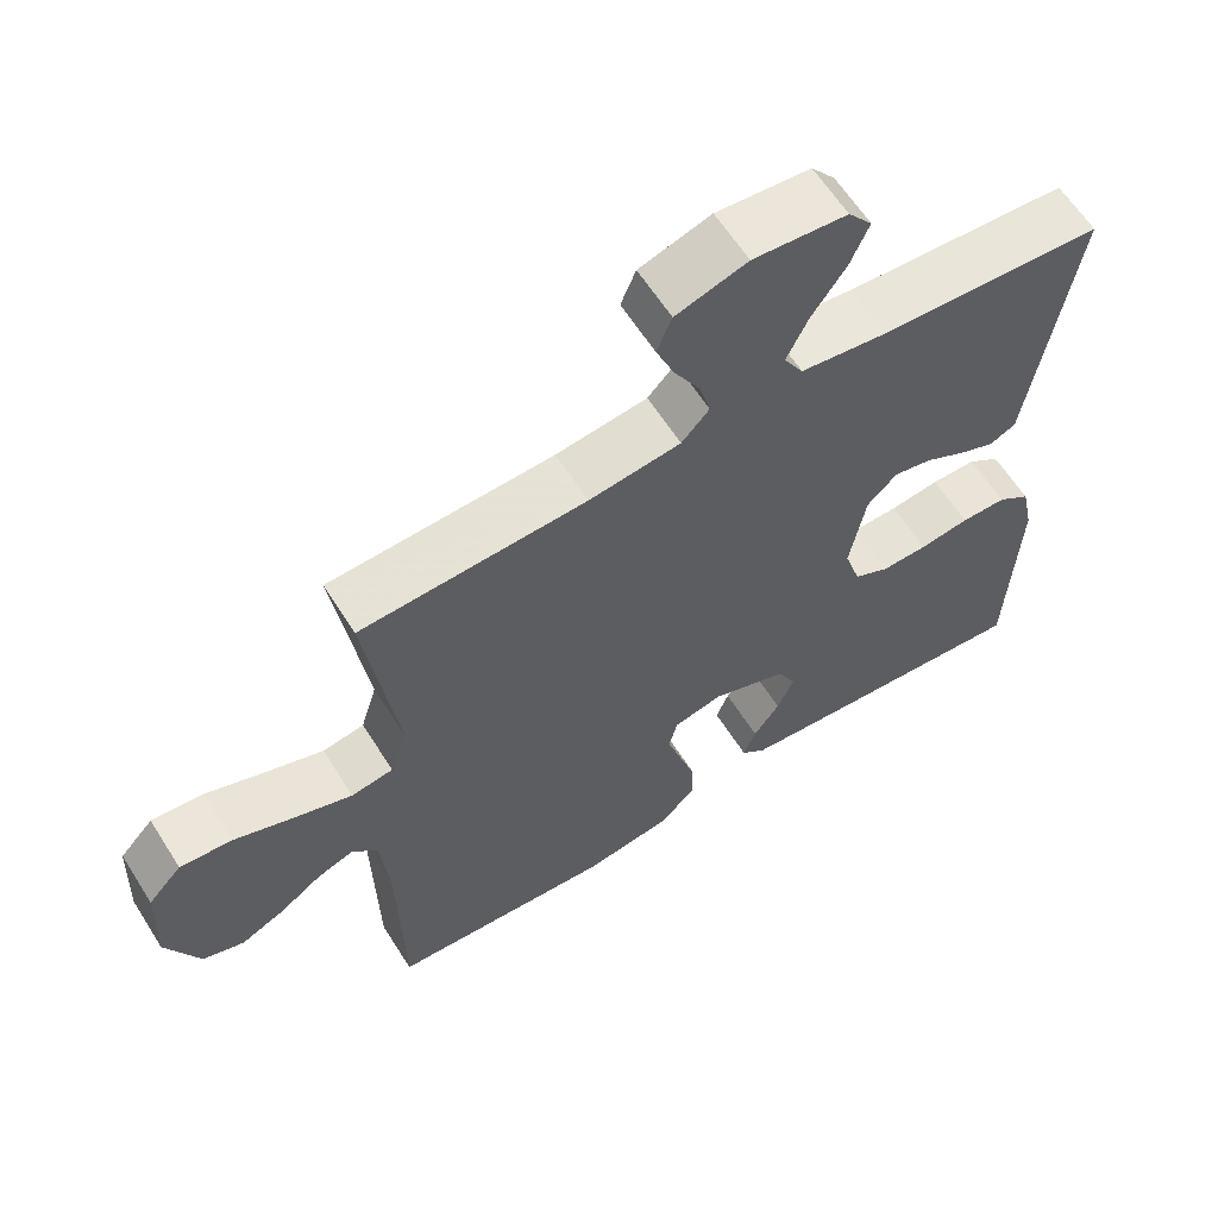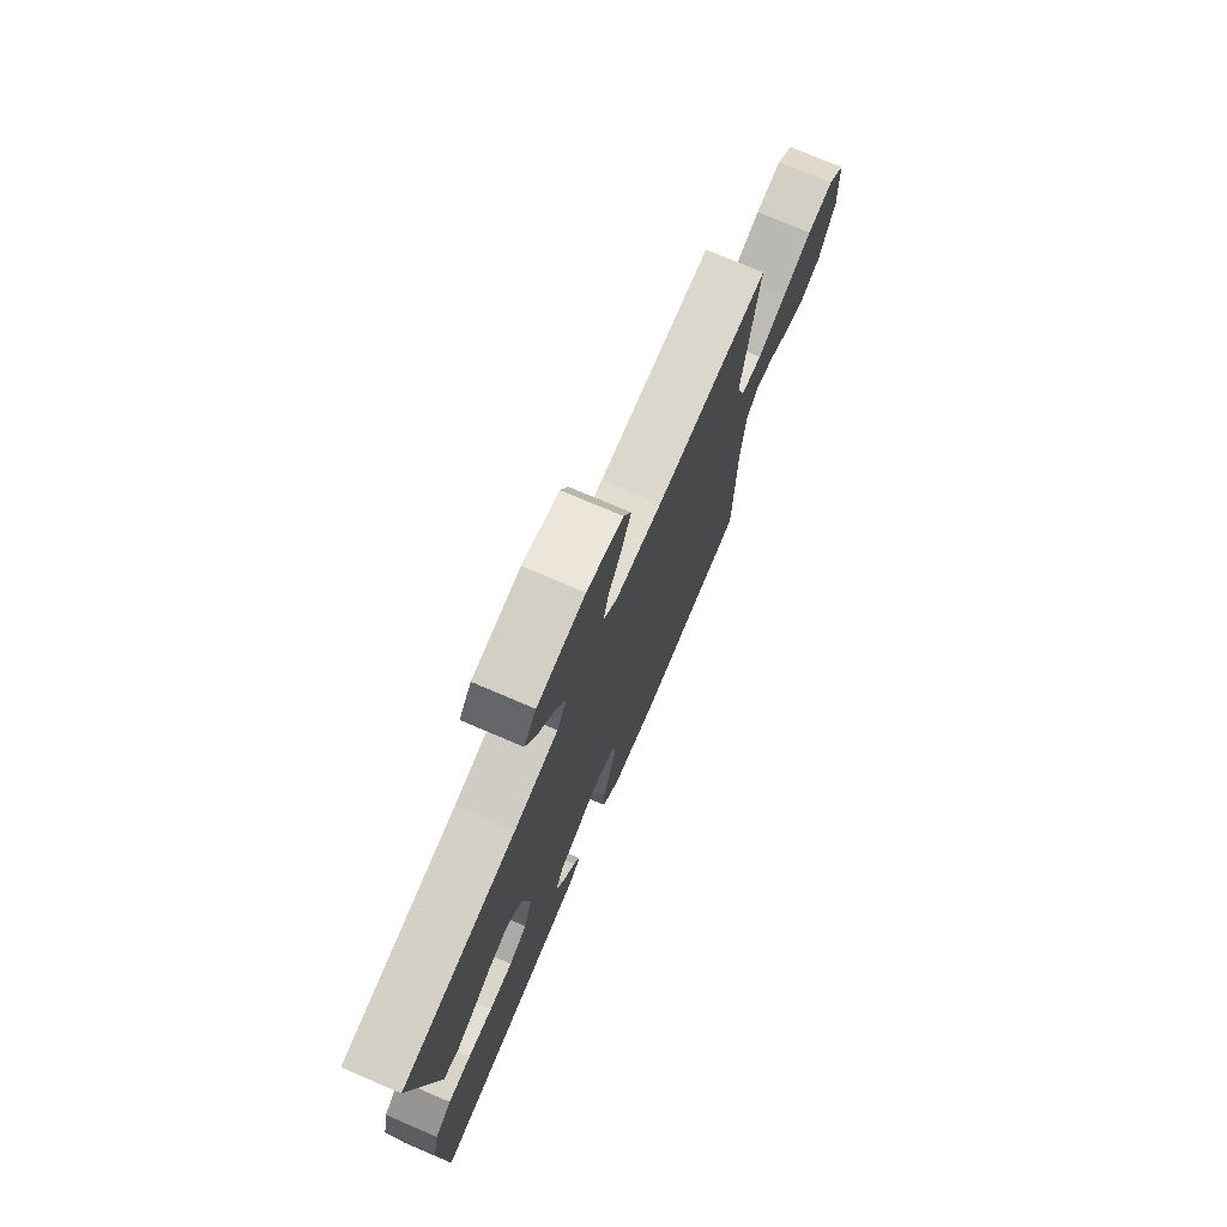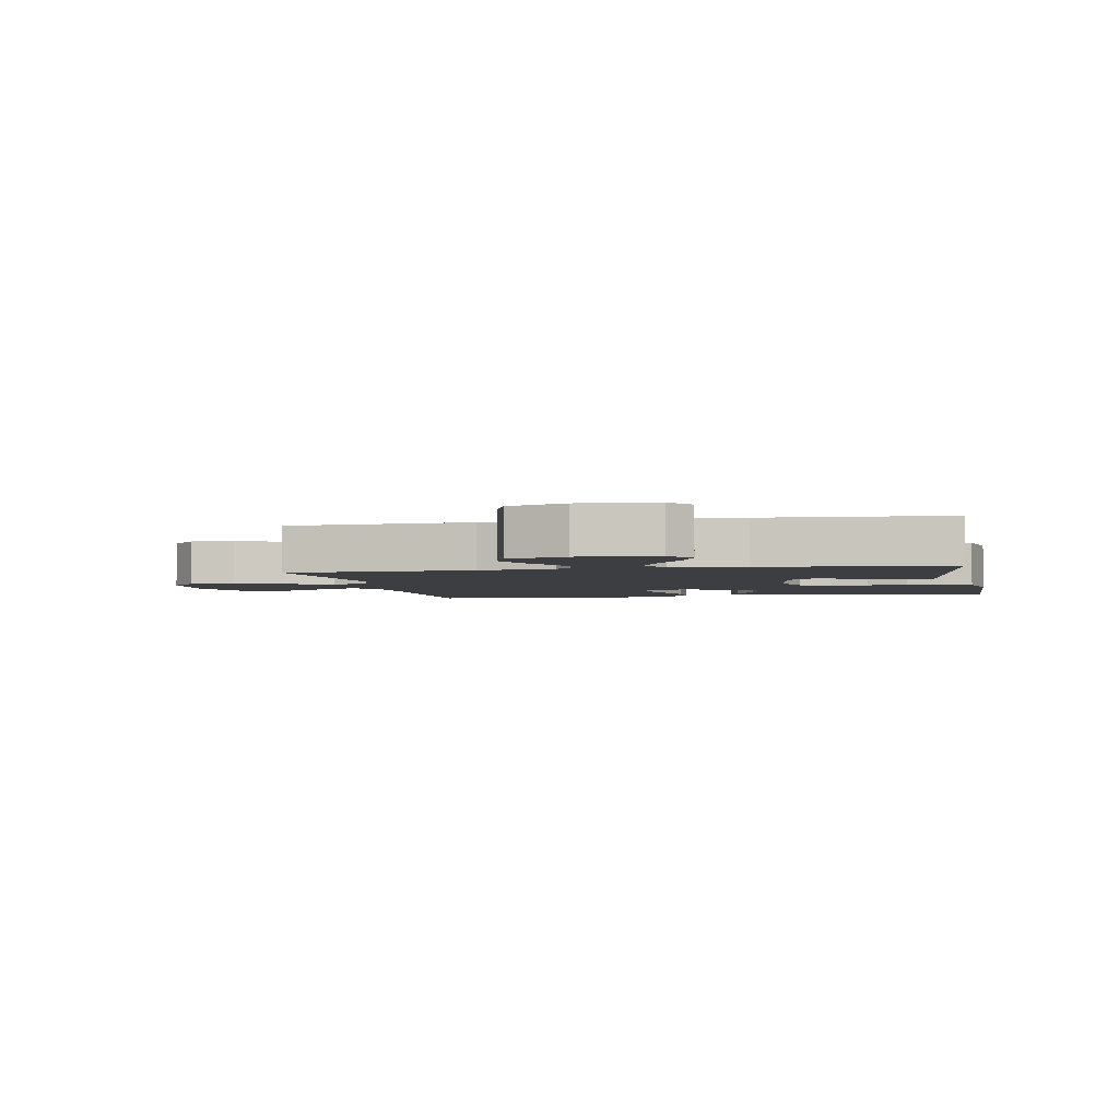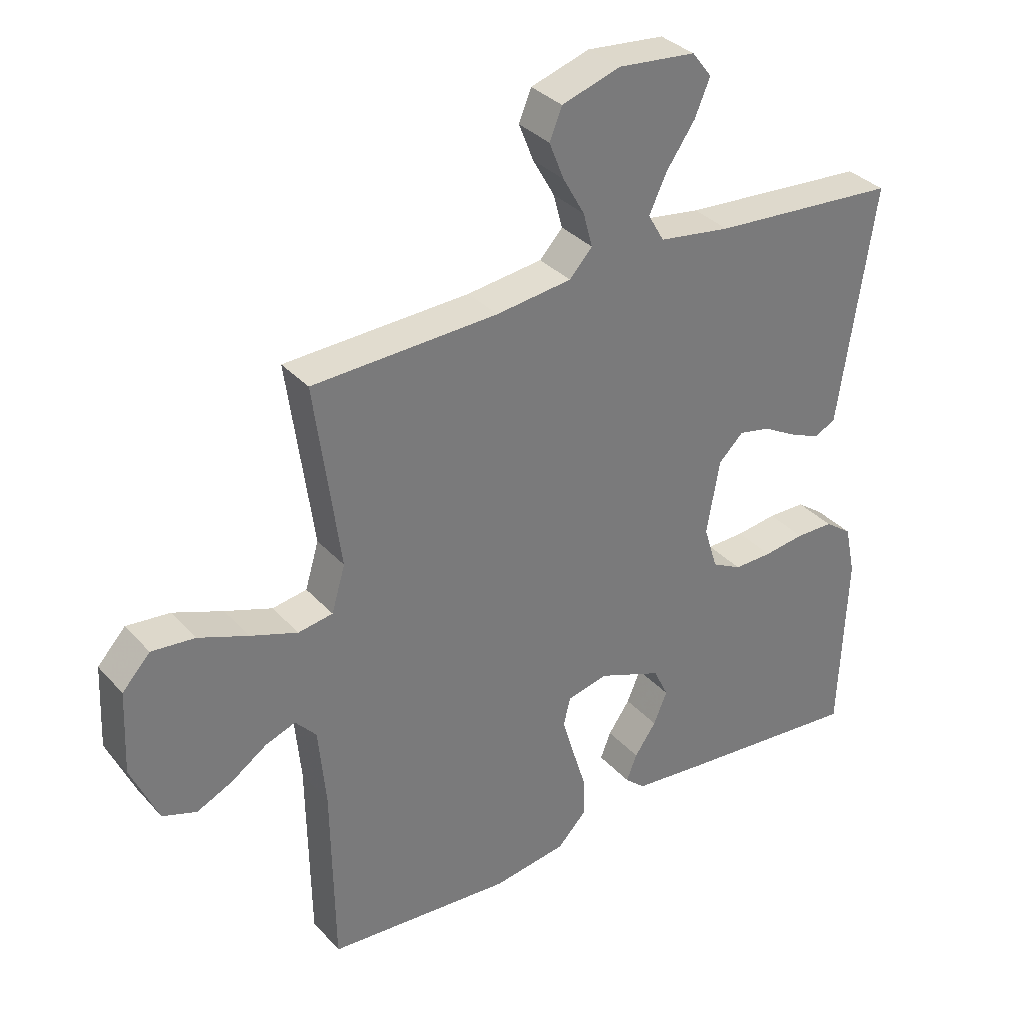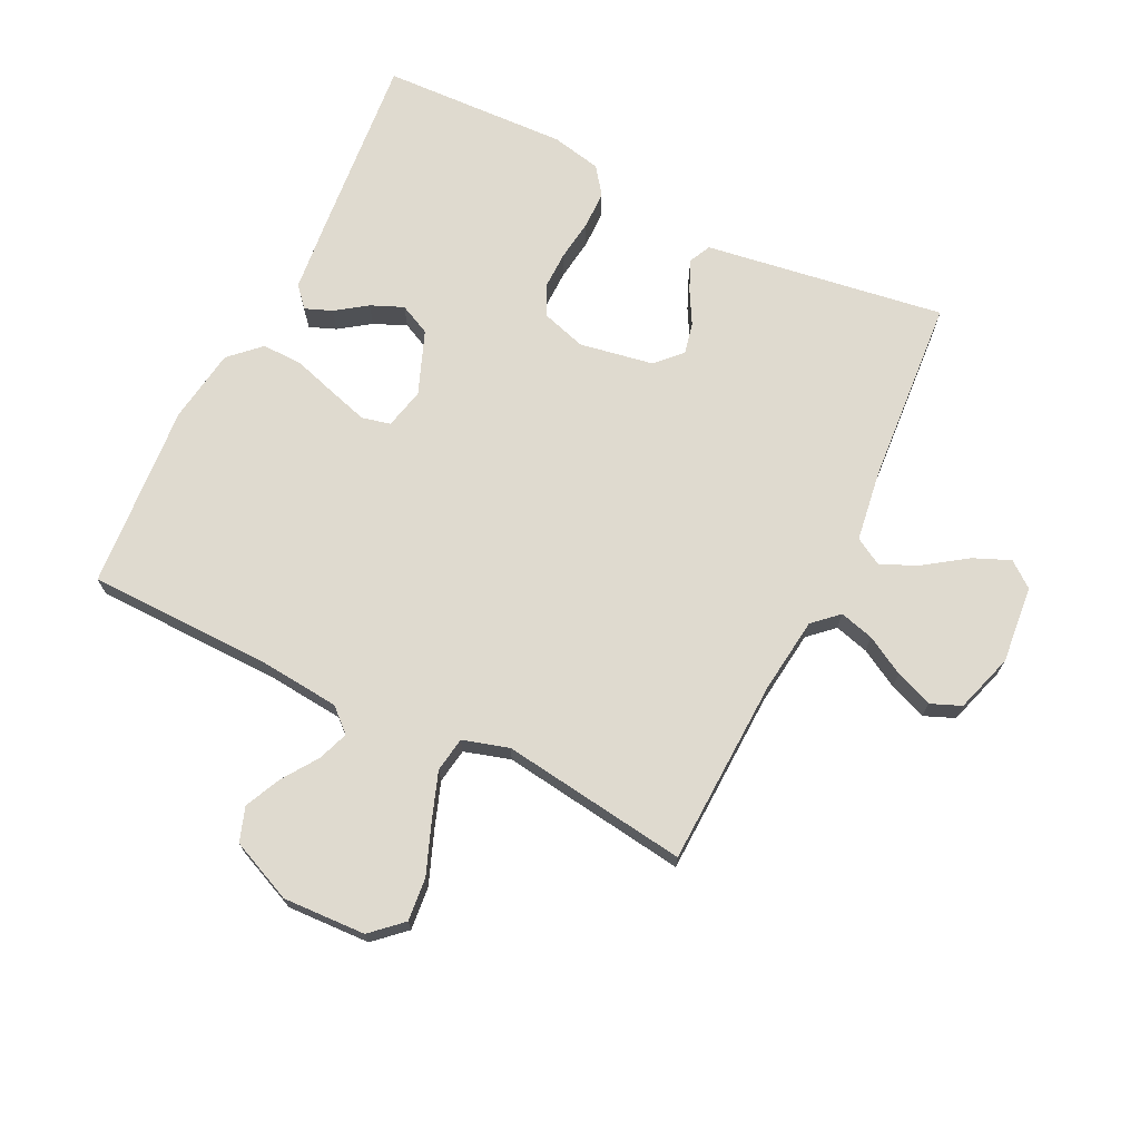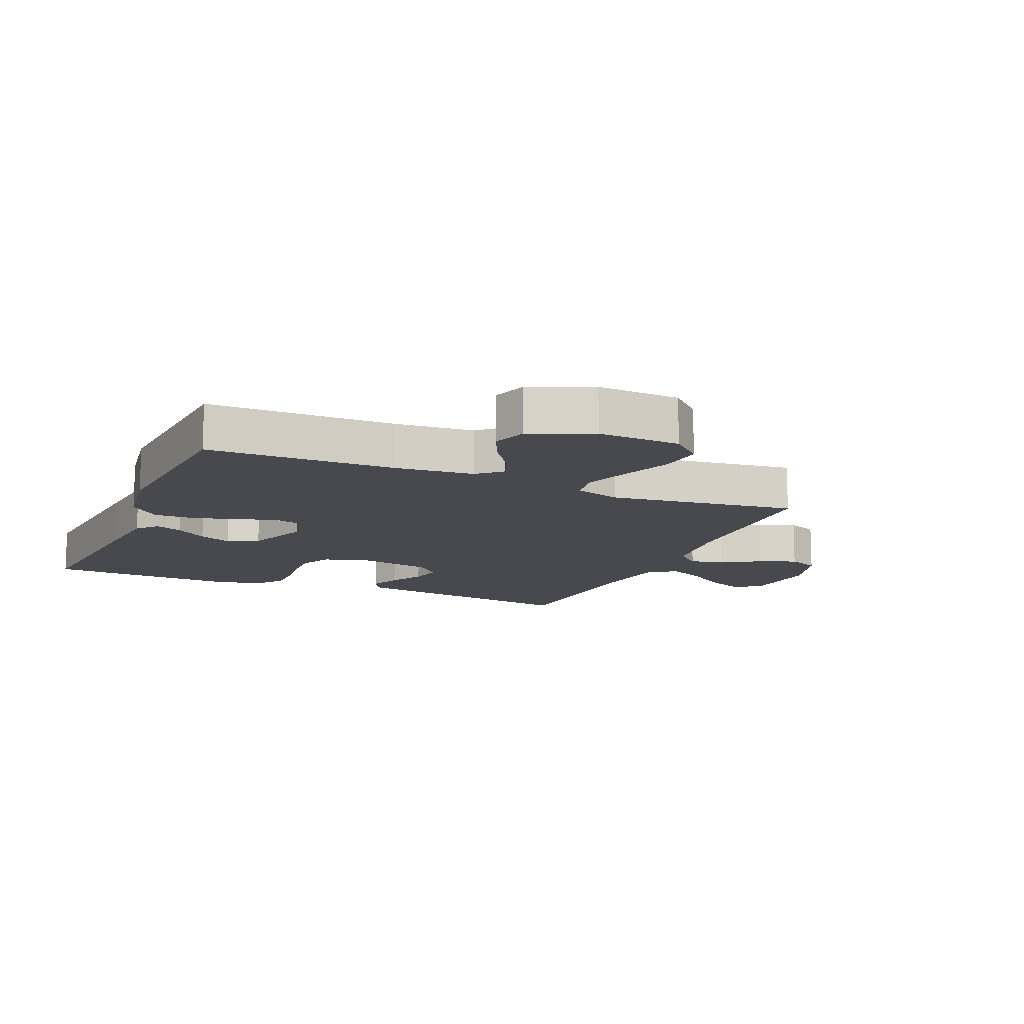
<metadata>
{"format":"obj","ext":"obj","renderer":"f3d","projection":"perspective","resolution":1024,"background":"white","views":[{"elev":62.0,"azim":-32.3,"up":"+Z"},{"elev":75.5,"azim":113.1,"up":"+Z"},{"elev":-3.2,"azim":11.6,"up":"+Y"},{"elev":33.8,"azim":-35.2,"up":"+Z"},{"elev":70.8,"azim":-63.9,"up":"+Y"},{"elev":-12.7,"azim":-113.3,"up":"+Y"}]}
</metadata>
<code>
v 0.5 0.07 -0.5
v 0.2 0.07 -0.472
v 0.085 0.07 -0.46
v 0.052 0.07 -0.431
v 0.069 0.07 -0.388
v 0.104 0.07 -0.338
v 0.126 0.07 -0.286
v 0.102 0.07 -0.236
v 0 0.07 -0.196
v -0.066 0.07 -0.211
v -0.077 0.07 -0.257
v -0.058 0.07 -0.321
v -0.036 0.07 -0.392
v -0.035 0.07 -0.457
v -0.081 0.07 -0.505
v -0.2 0.07 -0.523
v -0.5 0.07 -0.5
v -0.505 0.07 -0.2
v -0.517 0.07 -0.073
v -0.551 0.07 -0.035
v -0.6 0.07 -0.053
v -0.657 0.07 -0.092
v -0.715 0.07 -0.119
v -0.77 0.07 -0.1
v -0.814 0.07 0
v -0.808 0.07 0.133
v -0.763 0.07 0.182
v -0.693 0.07 0.175
v -0.613 0.07 0.144
v -0.537 0.07 0.117
v -0.481 0.07 0.126
v -0.459 0.07 0.2
v -0.5 0.07 0.5
v -0.2 0.07 0.511
v -0.078 0.07 0.526
v -0.041 0.07 0.566
v -0.056 0.07 0.621
v -0.091 0.07 0.683
v -0.115 0.07 0.743
v -0.095 0.07 0.792
v 0 0.07 0.822
v 0.125 0.07 0.81
v 0.157 0.07 0.769
v 0.132 0.07 0.71
v 0.087 0.07 0.645
v 0.058 0.07 0.584
v 0.084 0.07 0.539
v 0.2 0.07 0.522
v 0.5 0.07 0.5
v 0.455 0.07 0.2
v 0.442 0.07 0.113
v 0.407 0.07 0.096
v 0.358 0.07 0.117
v 0.304 0.07 0.147
v 0.253 0.07 0.158
v 0.213 0.07 0.119
v 0.192 0.07 0
v 0.214 0.07 -0.071
v 0.262 0.07 -0.096
v 0.324 0.07 -0.095
v 0.39 0.07 -0.086
v 0.451 0.07 -0.087
v 0.495 0.07 -0.119
v 0.512 0.07 -0.2
v 0.5 0 -0.5
v 0.2 0 -0.472
v 0.085 0 -0.46
v 0.052 0 -0.431
v 0.069 0 -0.388
v 0.104 0 -0.338
v 0.126 0 -0.286
v 0.102 0 -0.236
v 0 0 -0.196
v -0.066 0 -0.211
v -0.077 0 -0.257
v -0.058 0 -0.321
v -0.036 0 -0.392
v -0.035 0 -0.457
v -0.081 0 -0.505
v -0.2 0 -0.523
v -0.5 0 -0.5
v -0.505 0 -0.2
v -0.517 0 -0.073
v -0.551 0 -0.035
v -0.6 0 -0.053
v -0.657 0 -0.092
v -0.715 0 -0.119
v -0.77 0 -0.1
v -0.814 0 0
v -0.808 0 0.133
v -0.763 0 0.182
v -0.693 0 0.175
v -0.613 0 0.144
v -0.537 0 0.117
v -0.481 0 0.126
v -0.459 0 0.2
v -0.5 0 0.5
v -0.2 0 0.511
v -0.078 0 0.526
v -0.041 0 0.566
v -0.056 0 0.621
v -0.091 0 0.683
v -0.115 0 0.743
v -0.095 0 0.792
v 0 0 0.822
v 0.125 0 0.81
v 0.157 0 0.769
v 0.132 0 0.71
v 0.087 0 0.645
v 0.058 0 0.584
v 0.084 0 0.539
v 0.2 0 0.522
v 0.5 0 0.5
v 0.455 0 0.2
v 0.442 0 0.113
v 0.407 0 0.096
v 0.358 0 0.117
v 0.304 0 0.147
v 0.253 0 0.158
v 0.213 0 0.119
v 0.192 0 0
v 0.214 0 -0.071
v 0.262 0 -0.096
v 0.324 0 -0.095
v 0.39 0 -0.086
v 0.451 0 -0.087
v 0.495 0 -0.119
v 0.512 0 -0.2
f 4 5 6
f 3 4 6
f 2 3 6
f 1 2 6
f 64 1 6
f 63 64 6
f 62 63 6
f 61 62 6
f 60 61 6
f 59 60 6 7
f 58 59 7 8
f 57 58 8 9
f 56 57 9 10
f 52 53 54
f 51 52 54
f 50 51 54
f 50 54 55
f 49 50 55
f 48 49 55
f 47 48 55 56
f 43 44 45
f 42 43 45
f 41 42 45
f 40 41 45
f 39 40 45
f 38 39 45
f 37 38 45
f 36 37 45 46
f 47 56 10
f 46 47 10
f 36 46 10
f 35 36 10
f 27 28 29
f 26 27 29
f 25 26 29
f 24 25 29
f 23 24 29
f 22 23 29
f 21 22 29
f 20 21 29 30
f 19 20 30 31
f 16 17 18
f 15 16 18
f 14 15 18
f 13 14 18
f 12 13 18
f 19 31 32
f 18 19 32
f 12 18 32
f 11 12 32
f 10 11 32
f 35 10 32
f 34 35 32
f 32 33 34
f 70 69 68
f 70 68 67
f 70 67 66
f 70 66 65
f 70 65 128
f 70 128 127
f 70 127 126
f 70 126 125
f 70 125 124
f 71 70 124 123
f 72 71 123 122
f 73 72 122 121
f 74 73 121 120
f 118 117 116
f 118 116 115
f 118 115 114
f 119 118 114
f 119 114 113
f 119 113 112
f 120 119 112 111
f 109 108 107
f 109 107 106
f 109 106 105
f 109 105 104
f 109 104 103
f 109 103 102
f 109 102 101
f 110 109 101 100
f 74 120 111
f 74 111 110
f 74 110 100
f 74 100 99
f 93 92 91
f 93 91 90
f 93 90 89
f 93 89 88
f 93 88 87
f 93 87 86
f 93 86 85
f 94 93 85 84
f 95 94 84 83
f 82 81 80
f 82 80 79
f 82 79 78
f 82 78 77
f 82 77 76
f 96 95 83
f 96 83 82
f 96 82 76
f 96 76 75
f 96 75 74
f 96 74 99
f 96 99 98
f 98 97 96
f 1 65 66 2
f 2 66 67 3
f 3 67 68 4
f 4 68 69 5
f 5 69 70 6
f 6 70 71 7
f 7 71 72 8
f 8 72 73 9
f 9 73 74 10
f 10 74 75 11
f 11 75 76 12
f 12 76 77 13
f 13 77 78 14
f 14 78 79 15
f 15 79 80 16
f 16 80 81 17
f 17 81 82 18
f 18 82 83 19
f 19 83 84 20
f 20 84 85 21
f 21 85 86 22
f 22 86 87 23
f 23 87 88 24
f 24 88 89 25
f 25 89 90 26
f 26 90 91 27
f 27 91 92 28
f 28 92 93 29
f 29 93 94 30
f 30 94 95 31
f 31 95 96 32
f 32 96 97 33
f 33 97 98 34
f 34 98 99 35
f 35 99 100 36
f 36 100 101 37
f 37 101 102 38
f 38 102 103 39
f 39 103 104 40
f 40 104 105 41
f 41 105 106 42
f 42 106 107 43
f 43 107 108 44
f 44 108 109 45
f 45 109 110 46
f 46 110 111 47
f 47 111 112 48
f 48 112 113 49
f 49 113 114 50
f 50 114 115 51
f 51 115 116 52
f 52 116 117 53
f 53 117 118 54
f 54 118 119 55
f 55 119 120 56
f 56 120 121 57
f 57 121 122 58
f 58 122 123 59
f 59 123 124 60
f 60 124 125 61
f 61 125 126 62
f 62 126 127 63
f 63 127 128 64
f 64 128 65 1

</code>
